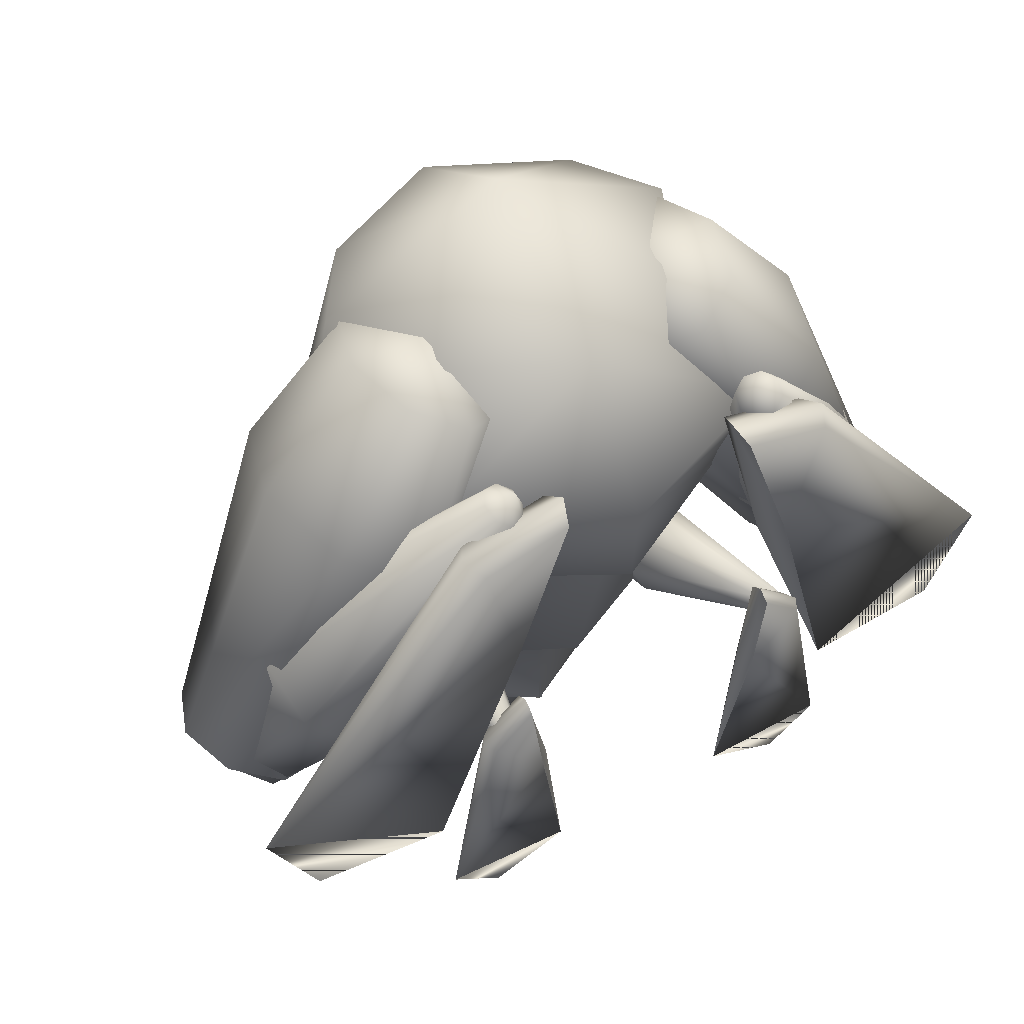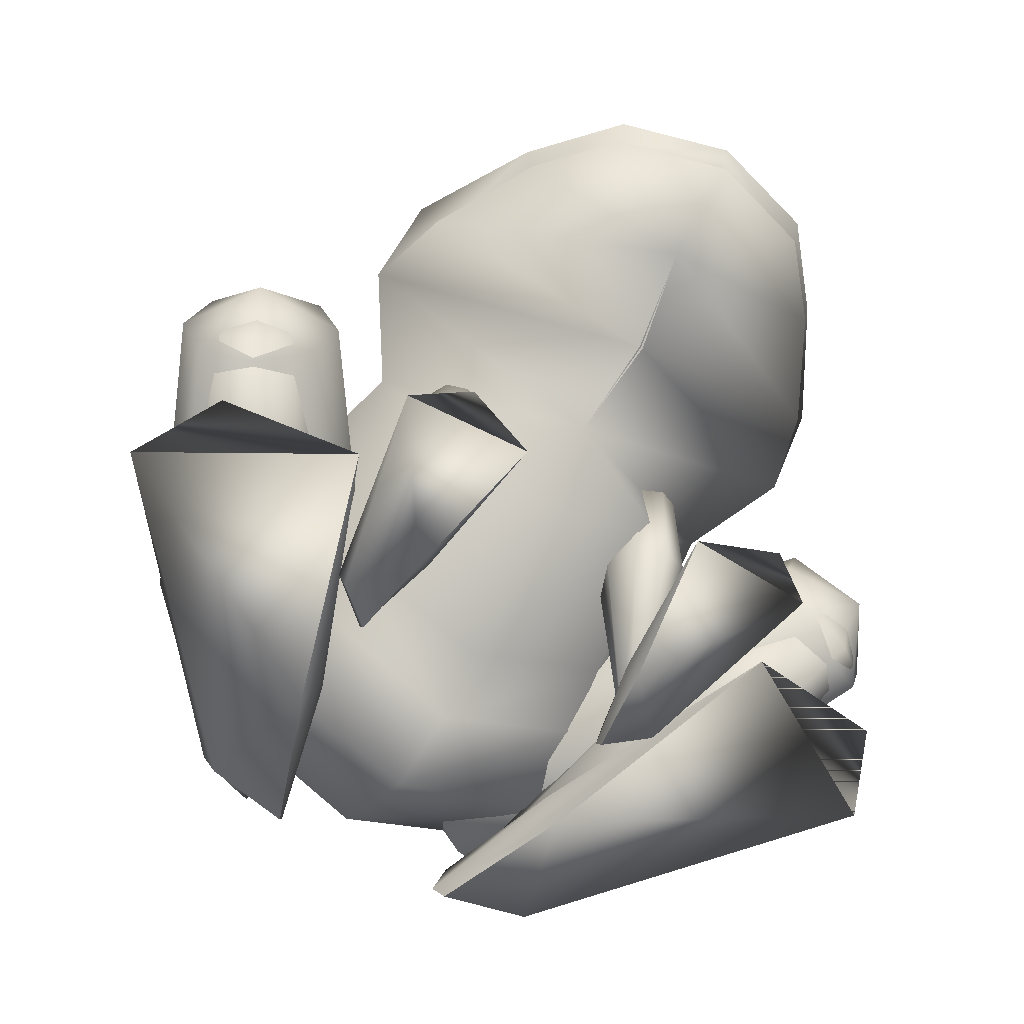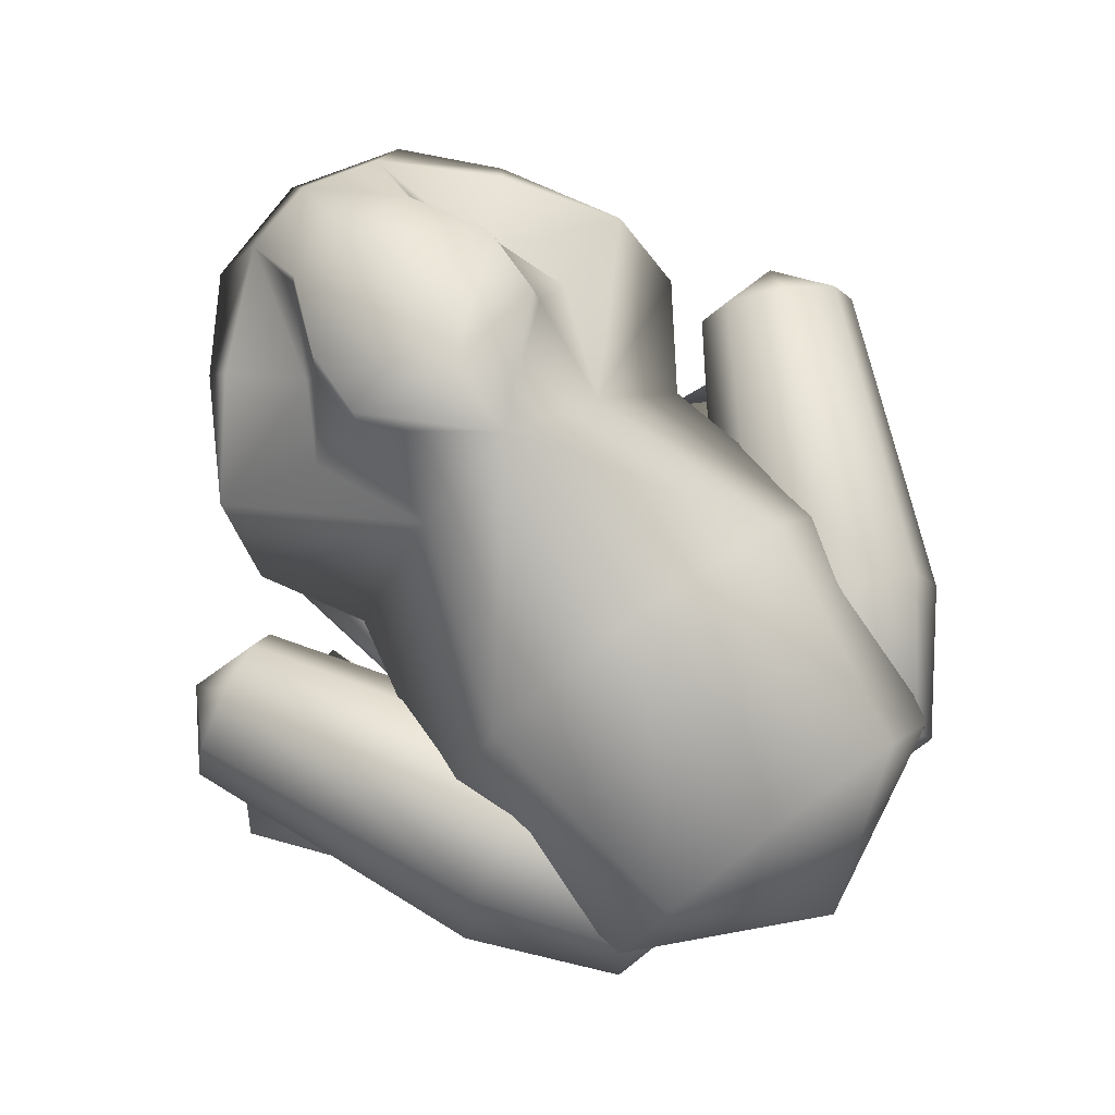
<metadata>
{"format":"obj","ext":"obj","renderer":"f3d","projection":"perspective","resolution":1024,"background":"white","views":[{"elev":49.0,"azim":-30.1,"up":"+Z"},{"elev":-61.1,"azim":149.4,"up":"+Y"},{"elev":79.5,"azim":-36.6,"up":"+Y"}]}
</metadata>
<code>
g Sphere02
v 9.15 13.15 -4.787
v 6.21 9.476 -5.995
v 0.1128 10.18 -8.877
v 0.1128 6.42 -5.929
v 0.1128 24.39 3.701
v 7.841 20.07 3.795
v 0.1128 24.81 -5.755
v 4.803 20.5 -5.398
v 11.04 13.85 3.931
v 7.35 8.504 1.783
v 0.1128 4.458 1.871
v 0.1128 21.07 14.21
v 6.261 18.02 14.28
v 8.808 14.08 14.36
v 6.261 9.025 14.47
v 9.268 5.513 8.477
v 0.1128 5.97 14.54
v 0.1128 1.721 8.56
v 0.1128 14.17 18.68
v 11.76 15.19 -8.861
v 0.02744 9.833 -14.07
v 4.75 25.07 -10.15
v 0.1128 25.13 -9.187
v 0.1128 13.86 -17.65
v 10.63 15.25 -12.71
v 3.136 23.33 -17.04
v 0.1128 23.6 -17.3
v 4.695 25.58 -13.12
v 6.961 19.1 -10.66
v 11.35 16.78 -12.33
v 0.1128 14.99 -22.18
v 5.164 15.51 -20.62
v 8.023 15.71 -17.35
v 8.325 17.17 -17.38
v 7.744 18.89 -16.56
v 3.312 22.96 -16.88
v 3.476 20.3 -20.12
v 0.1128 20.4 -21.02
v 5.09 19.18 -14.01
v 10.02 16 -12.36
v 5.149 16.72 -21.11
v 4.841 16.21 -20.34
v 0.1128 16.72 -22.53
v 0.1128 16.09 -21.62
v 7.82 16.43 -16.98
v 4.94 24.25 -12.67
v 4.919 23.61 -9.781
v 0.1128 2.075 4.32
v 7.371 6.133 4.232
v -5.984 9.476 -5.995
v -8.925 13.15 -4.787
v -7.616 20.07 3.795
v -4.577 20.5 -5.398
v -10.82 13.85 3.931
v -7.125 8.504 1.783
v -6.035 18.02 14.28
v -8.582 14.08 14.36
v -6.035 9.025 14.47
v -9.043 5.513 8.477
v -11.53 15.19 -8.861
v 0.1982 9.833 -14.07
v -4.524 25.07 -10.15
v -10.41 15.25 -12.71
v -2.91 23.33 -17.04
v -4.469 25.58 -13.12
v -6.736 19.1 -10.66
v -11.12 16.78 -12.33
v -4.938 15.51 -20.62
v -7.797 15.71 -17.35
v -8.1 17.17 -17.38
v -7.519 18.89 -16.56
v -3.25 20.3 -20.12
v -3.086 22.96 -16.88
v -4.865 19.18 -14.01
v -9.797 16 -12.36
v -4.615 16.21 -20.34
v -4.923 16.72 -21.11
v -7.595 16.43 -16.98
v -4.714 24.25 -12.67
v -4.694 23.61 -9.781
v -7.146 6.133 4.232
f 2 10 11
f 10 2 1
f 3 1 2
f 1 3 20
f 21 20 3
f 20 21 25
f 24 25 21
f 25 24 33
f 32 33 24
f 33 32 42
f 44 42 32
f 25 40 20
f 40 25 45
f 33 45 25
f 45 33 42
f 3 2 4
f 11 4 2
f 4 11 50
f 4 50 3
f 68 44 31
f 32 31 44
f 31 32 24
f 68 31 24
f 20 8 1
f 8 20 30
f 40 30 20
f 30 40 34
f 45 34 40
f 34 45 41
f 42 41 45
f 41 42 43
f 44 43 42
f 43 44 76
f 68 76 44
f 76 68 69
f 24 69 68
f 69 24 63
f 61 63 24
f 63 61 60
f 3 60 61
f 60 3 51
f 76 69 78
f 63 78 69
f 78 63 75
f 60 75 63
f 30 34 35
f 37 35 34
f 34 41 37
f 38 37 41
f 37 38 26
f 27 26 38
f 62 80 7
f 80 62 65
f 23 65 62
f 65 23 27
f 28 27 23
f 27 28 26
f 36 26 28
f 26 36 37
f 39 37 36
f 37 39 35
f 23 62 7
f 27 64 65
f 73 65 64
f 65 73 79
f 73 74 79
f 74 73 72
f 64 72 73
f 72 64 38
f 27 38 64
f 74 72 71
f 41 43 38
f 77 38 43
f 38 77 72
f 70 72 77
f 72 70 71
f 67 71 70
f 71 67 74
f 66 74 67
f 74 66 79
f 80 79 66
f 79 80 65
f 66 53 80
f 53 66 67
f 43 76 77
f 78 77 76
f 77 78 70
f 75 70 78
f 70 75 67
f 60 67 75
f 67 60 53
f 51 53 60
f 53 51 54
f 55 54 51
f 54 55 81
f 48 81 55
f 81 48 18
f 49 18 48
f 18 49 16
f 59 81 18
f 81 59 54
f 58 54 59
f 58 59 17
f 18 17 59
f 17 18 16
f 50 51 3
f 51 50 55
f 11 55 50
f 55 11 48
f 10 48 11
f 48 10 49
f 9 49 10
f 49 9 16
f 15 16 9
f 16 15 17
f 19 17 15
f 17 19 58
f 57 58 19
f 58 57 54
f 52 54 57
f 54 52 53
f 7 53 52
f 53 7 80
f 1 9 10
f 9 1 8
f 9 8 6
f 7 6 8
f 6 7 5
f 52 5 7
f 5 52 56
f 57 56 52
f 15 9 14
f 6 14 9
f 14 6 13
f 5 13 6
f 13 5 12
f 56 12 5
f 12 56 19
f 57 19 56
f 19 13 12
f 13 19 14
f 15 14 19
f 35 39 30
f 29 30 39
f 30 29 8
f 47 8 29
f 8 47 7
f 22 7 47
f 7 22 23
f 28 23 22
f 29 46 47
f 46 29 39
f 39 36 46
f 28 46 36
f 46 28 47
f 22 47 28
g Sphere01
v 17.04 10.02 -7.545
v 16.09 13.72 -5.824
v 18.37 12.68 -4.584
v 19.32 10.1 -4.024
v 18.37 7.493 -4.471
v 16.09 6.393 -5.665
v 13.8 7.44 -6.904
v 12.85 10.02 -7.465
v 13.8 12.62 -7.017
v 9.255 16.66 6.962
v 12.49 14.85 8.723
v 13.83 10.39 9.533
v 12.49 5.904 8.917
v 9.255 4.015 7.237
v 6.019 5.829 5.476
v 4.678 10.28 4.666
v 6.019 14.77 5.282
v 5.925 14.95 13.26
v 8.213 13.66 14.51
v 9.161 10.51 15.08
v 8.213 7.339 14.65
v 5.925 6.003 13.46
v 3.636 7.286 12.21
v 2.688 10.44 11.64
v 3.636 13.61 12.08
v 5.061 10.51 14.99
f 83 92 84
f 93 84 92
f 84 93 85
f 94 85 93
f 85 94 86
f 95 86 94
f 86 95 87
f 96 87 95
f 87 96 88
f 97 88 96
f 88 97 89
f 98 89 97
f 89 98 90
f 91 90 98
f 84 82 83
f 82 84 85
f 82 87 88
f 87 82 86
f 82 85 86
f 88 89 82
f 90 82 89
f 82 90 83
f 91 83 90
f 83 91 92
f 100 92 91
f 92 100 101
f 107 101 100
f 101 107 102
f 103 102 107
f 92 101 93
f 102 93 101
f 93 102 94
f 103 94 102
f 94 103 95
f 104 95 103
f 95 104 96
f 105 96 104
f 96 105 97
f 106 97 105
f 97 106 98
f 99 98 106
f 98 99 91
f 100 91 99
f 107 106 105
f 106 107 99
f 100 99 107
f 107 104 103
f 104 107 105
g Sphere03
v 6.055 1.996 13.3
v 6.625 1.316 12.24
v 7.228 1.612 12.68
v 7.374 2.312 13.05
v 6.978 3.006 13.12
v 6.272 3.288 12.87
v 5.669 2.991 12.43
v 5.523 2.291 12.06
v 5.919 1.597 11.99
v 13.57 3.435 -0.8706
v 15.47 4.591 0.6026
v 15.85 7.331 1.925
v 14.49 10.05 2.322
v 12.19 11.16 1.561
v 10.29 10 0.08743
v 9.909 7.262 -1.235
v 11.27 4.542 -1.632
v 16.48 6.981 -6.417
v 17.82 7.798 -5.375
v 18.09 9.736 -4.44
v 17.13 11.66 -4.159
v 15.5 12.44 -4.697
v 14.16 11.62 -5.739
v 13.89 9.687 -6.674
v 14.85 7.763 -6.955
v 16.8 10.34 -7.088
f 109 118 110
f 119 110 118
f 110 119 111
f 120 111 119
f 111 120 112
f 121 112 120
f 112 121 113
f 122 113 121
f 113 122 114
f 123 114 122
f 114 123 115
f 124 115 123
f 115 124 116
f 117 116 124
f 110 108 109
f 108 110 111
f 108 113 114
f 113 108 112
f 108 111 112
f 114 115 108
f 116 108 115
f 108 116 109
f 117 109 116
f 109 117 118
f 126 118 117
f 118 126 127
f 133 127 126
f 127 133 128
f 129 128 133
f 118 127 119
f 128 119 127
f 119 128 120
f 129 120 128
f 120 129 121
f 130 121 129
f 121 130 122
f 131 122 130
f 122 131 123
f 132 123 131
f 123 132 124
f 125 124 132
f 124 125 117
f 126 117 125
f 133 132 131
f 132 133 125
f 126 125 133
f 133 130 129
f 130 133 131
g Line01
v 4.586 0.1149 12.25
v 8.582 0.09496 11.34
v 9.118 1.166 11.6
v 4.235 1.194 12.89
v 8.582 0.09496 11.34
v 19.45 0.8614 -1.563
v 9.118 1.166 11.6
v 10.71 0.75 -6.677
v 6.971 -0.03069 5.569
v 6.193 1.025 5.133
v 6.971 -0.03069 5.569
v 4.586 0.1149 12.25
v 4.235 1.194 12.89
v 6.193 1.025 5.133
v 6.971 -0.03069 5.569
v 8.582 0.09496 11.34
v 4.586 0.1149 12.25
v 19.45 0.8614 -1.563
v 10.71 0.75 -6.677
v 17.13 0.7658 -5.952
v 6.971 2.045 5.524
v 4.586 2.191 12.21
v 8.582 2.171 11.29
v 4.235 1.194 12.89
v 9.118 1.166 11.6
v 8.582 2.171 11.29
v 8.582 2.171 11.29
v 4.586 2.191 12.21
v 4.235 1.194 12.89
v 19.45 0.8614 -1.563
v 8.582 2.171 11.29
v 9.118 1.166 11.6
v 10.71 0.75 -6.677
v 6.193 1.025 5.133
v 6.971 2.045 5.524
v 6.193 1.025 5.133
v 4.235 1.194 12.89
v 4.586 2.191 12.21
v 4.586 2.191 12.21
f 138 139 140
f 151 152 153
f 152 151 148
f 149 148 151
f 148 149 150
f 153 152 151
f 155 156 154
f 151 154 156
f 154 151 152
f 136 134 135
f 134 136 137
f 146 144 145
f 144 146 147
f 141 142 143
f 157 158 159
f 160 161 162
f 163 164 165
f 166 167 168
f 172 168 167
f 169 170 171
g Sphere09
v -18.29 12.68 -4.584
v -16 13.72 -5.824
v -16.96 10.02 -7.545
v -19.24 10.1 -4.024
v -18.29 7.493 -4.471
v -16 6.393 -5.665
v -13.71 7.44 -6.904
v -12.77 10.02 -7.465
v -13.71 12.62 -7.017
v -12.41 14.85 8.723
v -9.172 16.66 6.962
v -13.75 10.39 9.533
v -12.41 5.904 8.917
v -9.172 4.015 7.237
v -5.935 5.829 5.476
v -4.595 10.28 4.666
v -5.935 14.77 5.282
v -8.129 13.66 14.51
v -5.841 14.95 13.26
v -9.077 10.51 15.08
v -8.129 7.339 14.65
v -5.841 6.003 13.46
v -3.552 7.286 12.21
v -2.604 10.44 11.64
v -3.552 13.61 12.08
v -4.977 10.51 14.99
f 173 182 174
f 182 173 184
f 176 184 173
f 184 176 185
f 177 185 176
f 185 177 186
f 178 186 177
f 186 178 187
f 179 187 178
f 187 179 188
f 180 188 179
f 188 180 189
f 181 189 180
f 189 181 183
f 175 173 174
f 173 175 176
f 179 178 175
f 177 175 178
f 177 176 175
f 175 180 179
f 180 175 181
f 174 181 175
f 181 174 183
f 182 183 174
f 183 182 190
f 192 190 182
f 190 192 198
f 193 198 192
f 198 193 194
f 184 192 182
f 192 184 193
f 185 193 184
f 193 185 194
f 186 194 185
f 194 186 195
f 187 195 186
f 195 187 196
f 188 196 187
f 196 188 197
f 189 197 188
f 197 189 191
f 183 191 189
f 191 183 190
f 196 197 198
f 191 198 197
f 198 191 190
f 194 195 198
f 196 198 195
g Sphere10
v -7.144 1.612 12.68
v -6.541 1.316 12.24
v -5.971 1.996 13.3
v -7.291 2.312 13.05
v -6.895 3.006 13.12
v -6.188 3.288 12.87
v -5.585 2.991 12.43
v -5.439 2.291 12.06
v -5.835 1.597 11.99
v -15.39 4.591 0.6026
v -13.49 3.435 -0.8706
v -15.77 7.331 1.925
v -14.41 10.05 2.322
v -12.11 11.16 1.561
v -10.21 10 0.08743
v -9.825 7.262 -1.235
v -11.18 4.542 -1.632
v -17.74 7.798 -5.375
v -16.4 6.981 -6.417
v -18.01 9.736 -4.44
v -17.05 11.66 -4.159
v -15.42 12.44 -4.697
v -14.08 11.62 -5.739
v -13.81 9.687 -6.674
v -14.77 7.763 -6.955
v -16.71 10.34 -7.088
f 199 208 200
f 208 199 210
f 202 210 199
f 210 202 211
f 203 211 202
f 211 203 212
f 204 212 203
f 212 204 213
f 205 213 204
f 213 205 214
f 206 214 205
f 214 206 215
f 207 215 206
f 215 207 209
f 201 199 200
f 199 201 202
f 205 204 201
f 203 201 204
f 203 202 201
f 201 206 205
f 206 201 207
f 200 207 201
f 207 200 209
f 208 209 200
f 209 208 216
f 218 216 208
f 216 218 224
f 219 224 218
f 224 219 220
f 210 218 208
f 218 210 219
f 211 219 210
f 219 211 220
f 212 220 211
f 220 212 221
f 213 221 212
f 221 213 222
f 214 222 213
f 222 214 223
f 215 223 214
f 223 215 217
f 209 217 215
f 217 209 216
f 222 223 224
f 217 224 223
f 224 217 216
f 220 221 224
f 222 224 221
g Line04
v -9.034 1.166 11.6
v -8.498 0.09496 11.34
v -4.502 0.1149 12.25
v -4.151 1.194 12.89
v -9.034 1.166 11.6
v -19.36 0.8614 -1.563
v -8.498 0.09496 11.34
v -6.109 1.025 5.133
v -6.887 -0.03068 5.569
v -10.62 0.75 -6.677
v -4.151 1.194 12.89
v -4.502 0.1149 12.25
v -6.887 -0.03068 5.569
v -6.109 1.025 5.133
v -4.502 0.1149 12.25
v -8.498 0.09496 11.34
v -6.887 -0.03068 5.569
v -19.36 0.8614 -1.563
v -10.62 0.75 -6.677
v -17.05 0.7658 -5.952
v -8.498 2.171 11.29
v -4.502 2.191 12.21
v -6.887 2.045 5.524
v -8.498 2.171 11.29
v -9.034 1.166 11.6
v -4.151 1.194 12.89
v -4.151 1.194 12.89
v -4.502 2.191 12.21
v -8.498 2.171 11.29
v -9.034 1.166 11.6
v -8.498 2.171 11.29
v -19.36 0.8614 -1.563
v -6.887 2.045 5.524
v -6.109 1.025 5.133
v -10.62 0.75 -6.677
v -4.502 2.191 12.21
v -4.151 1.194 12.89
v -6.109 1.025 5.133
v -4.502 2.191 12.21
f 229 230 231
f 244 243 242
f 241 242 243
f 242 241 240
f 239 240 241
f 242 243 244
f 247 245 246
f 245 247 242
f 243 242 247
f 227 225 226
f 225 227 228
f 237 235 236
f 235 237 238
f 232 233 234
f 248 249 250
f 251 252 253
f 254 255 256
f 258 257 263
f 257 258 259
f 260 261 262
g Sphere11
v -7.72 0.7074 -1.124
v -7.306 0.5716 -1.291
v -7.341 0.3287 -0.5268
v -7.868 0.9001 -0.7262
v -7.664 1.037 -0.3298
v -7.226 1.038 -0.1675
v -6.812 0.9018 -0.3343
v -6.664 0.7091 -0.7326
v -6.869 0.5724 -1.129
v -7.529 8.147 -5.587
v -6.208 7.664 -6.238
v -7.985 8.882 -4.027
v -7.308 9.438 -2.474
v -5.895 9.488 -1.837
v -4.574 9.004 -2.488
v -4.119 8.269 -4.048
v -4.795 7.714 -5.601
v -6.509 12.03 -6.732
v -5.575 11.69 -7.193
v -6.831 12.55 -5.629
v -6.353 12.94 -4.531
v -5.354 12.98 -4.08
v -4.42 12.64 -4.541
v -4.098 12.12 -5.644
v -4.576 11.72 -6.742
v -5.312 13.31 -6.051
f 264 273 265
f 273 264 275
f 267 275 264
f 275 267 276
f 268 276 267
f 276 268 277
f 269 277 268
f 277 269 278
f 270 278 269
f 278 270 279
f 271 279 270
f 279 271 280
f 272 280 271
f 280 272 274
f 266 264 265
f 264 266 267
f 270 269 266
f 268 266 269
f 268 267 266
f 266 271 270
f 271 266 272
f 265 272 266
f 272 265 274
f 273 274 265
f 274 273 281
f 283 281 273
f 281 283 289
f 284 289 283
f 289 284 285
f 275 283 273
f 283 275 284
f 276 284 275
f 284 276 285
f 277 285 276
f 285 277 286
f 278 286 277
f 286 278 287
f 279 287 278
f 287 279 288
f 280 288 279
f 288 280 282
f 274 282 280
f 282 274 281
f 287 288 289
f 282 289 288
f 289 282 281
f 285 286 289
f 287 289 286
g Line05
v -8.495 0.4986 -0.9394
v -8.143 -0.1205 -0.929
v -6.328 -0.08683 0.616
v -6.324 0.5416 1.037
v -8.495 0.4986 -0.9394
v -10.29 0.28 -10.5
v -8.143 -0.1205 -0.929
v -5.251 0.443 -3.489
v -5.763 -0.1759 -3.471
v -4.408 0.2736 -10.79
v -6.324 0.5416 1.037
v -6.328 -0.08683 0.616
v -5.763 -0.1759 -3.471
v -5.251 0.443 -3.489
v -6.328 -0.08683 0.616
v -8.143 -0.1205 -0.929
v -5.763 -0.1759 -3.471
v -10.29 0.28 -10.5
v -4.408 0.2736 -10.79
v -7.914 0.2442 -12.14
v -8.143 1.087 -0.9553
v -6.328 1.12 0.5897
v -5.763 1.031 -3.498
v -8.143 1.087 -0.9553
v -8.495 0.4986 -0.9394
v -6.324 0.5416 1.037
v -6.324 0.5416 1.037
v -6.328 1.12 0.5897
v -8.143 1.087 -0.9553
v -8.495 0.4986 -0.9394
v -8.143 1.087 -0.9553
v -10.29 0.28 -10.5
v -5.763 1.031 -3.498
v -5.251 0.443 -3.489
v -4.408 0.2736 -10.79
v -6.328 1.12 0.5897
v -6.324 0.5416 1.037
v -5.251 0.443 -3.489
v -6.328 1.12 0.5897
f 294 295 296
f 309 308 307
f 306 307 308
f 307 306 305
f 304 305 306
f 307 308 309
f 312 310 311
f 310 312 307
f 308 307 312
f 292 290 291
f 290 292 293
f 302 300 301
f 300 302 303
f 297 298 299
f 313 314 315
f 316 317 318
f 319 320 321
f 323 322 328
f 322 323 324
f 325 326 327
g Sphere04
v 7.425 0.3288 -0.5268
v 7.39 0.5716 -1.291
v 7.804 0.7074 -1.124
v 7.952 0.9001 -0.7262
v 7.748 1.037 -0.3298
v 7.31 1.038 -0.1674
v 6.896 0.9018 -0.3343
v 6.748 0.7092 -0.7326
v 6.953 0.5724 -1.129
v 6.292 7.664 -6.238
v 7.613 8.147 -5.587
v 8.068 8.882 -4.027
v 7.392 9.438 -2.474
v 5.979 9.488 -1.837
v 4.658 9.004 -2.488
v 4.203 8.27 -4.048
v 4.879 7.714 -5.601
v 5.659 11.69 -7.193
v 6.593 12.03 -6.732
v 6.915 12.55 -5.629
v 6.437 12.94 -4.531
v 5.438 12.98 -4.08
v 4.504 12.64 -4.541
v 4.182 12.12 -5.644
v 4.66 11.72 -6.742
v 5.396 13.31 -6.051
f 330 339 331
f 340 331 339
f 331 340 332
f 341 332 340
f 332 341 333
f 342 333 341
f 333 342 334
f 343 334 342
f 334 343 335
f 344 335 343
f 335 344 336
f 345 336 344
f 336 345 337
f 338 337 345
f 331 329 330
f 329 331 332
f 329 334 335
f 334 329 333
f 329 332 333
f 335 336 329
f 337 329 336
f 329 337 330
f 338 330 337
f 330 338 339
f 347 339 338
f 339 347 348
f 354 348 347
f 348 354 349
f 350 349 354
f 339 348 340
f 349 340 348
f 340 349 341
f 350 341 349
f 341 350 342
f 351 342 350
f 342 351 343
f 352 343 351
f 343 352 344
f 353 344 352
f 344 353 345
f 346 345 353
f 345 346 338
f 347 338 346
f 354 353 352
f 353 354 346
f 347 346 354
f 354 351 350
f 351 354 352
g Line02
v 6.412 -0.08682 0.6161
v 8.227 -0.1205 -0.929
v 8.579 0.4986 -0.9394
v 6.408 0.5417 1.038
v 8.227 -0.1205 -0.929
v 10.37 0.28 -10.5
v 8.579 0.4986 -0.9394
v 4.492 0.2737 -10.79
v 5.847 -0.1759 -3.471
v 5.335 0.443 -3.489
v 5.847 -0.1759 -3.471
v 6.412 -0.08682 0.6161
v 6.408 0.5417 1.038
v 5.335 0.443 -3.489
v 5.847 -0.1759 -3.471
v 8.227 -0.1205 -0.929
v 6.412 -0.08682 0.6161
v 10.37 0.28 -10.5
v 4.492 0.2737 -10.79
v 7.998 0.2442 -12.14
v 5.847 1.031 -3.498
v 6.412 1.12 0.5898
v 8.227 1.087 -0.9553
v 6.408 0.5417 1.038
v 8.579 0.4986 -0.9394
v 8.227 1.087 -0.9553
v 8.227 1.087 -0.9553
v 6.412 1.12 0.5898
v 6.408 0.5417 1.038
v 10.37 0.28 -10.5
v 8.227 1.087 -0.9553
v 8.579 0.4986 -0.9394
v 4.492 0.2737 -10.79
v 5.335 0.443 -3.489
v 5.847 1.031 -3.498
v 5.335 0.443 -3.489
v 6.408 0.5417 1.038
v 6.412 1.12 0.5898
v 6.412 1.12 0.5898
f 359 360 361
f 372 373 374
f 373 372 369
f 370 369 372
f 369 370 371
f 374 373 372
f 376 377 375
f 372 375 377
f 375 372 373
f 357 355 356
f 355 357 358
f 367 365 366
f 365 367 368
f 362 363 364
f 378 379 380
f 381 382 383
f 384 385 386
f 387 388 389
f 393 389 388
f 390 391 392

</code>
